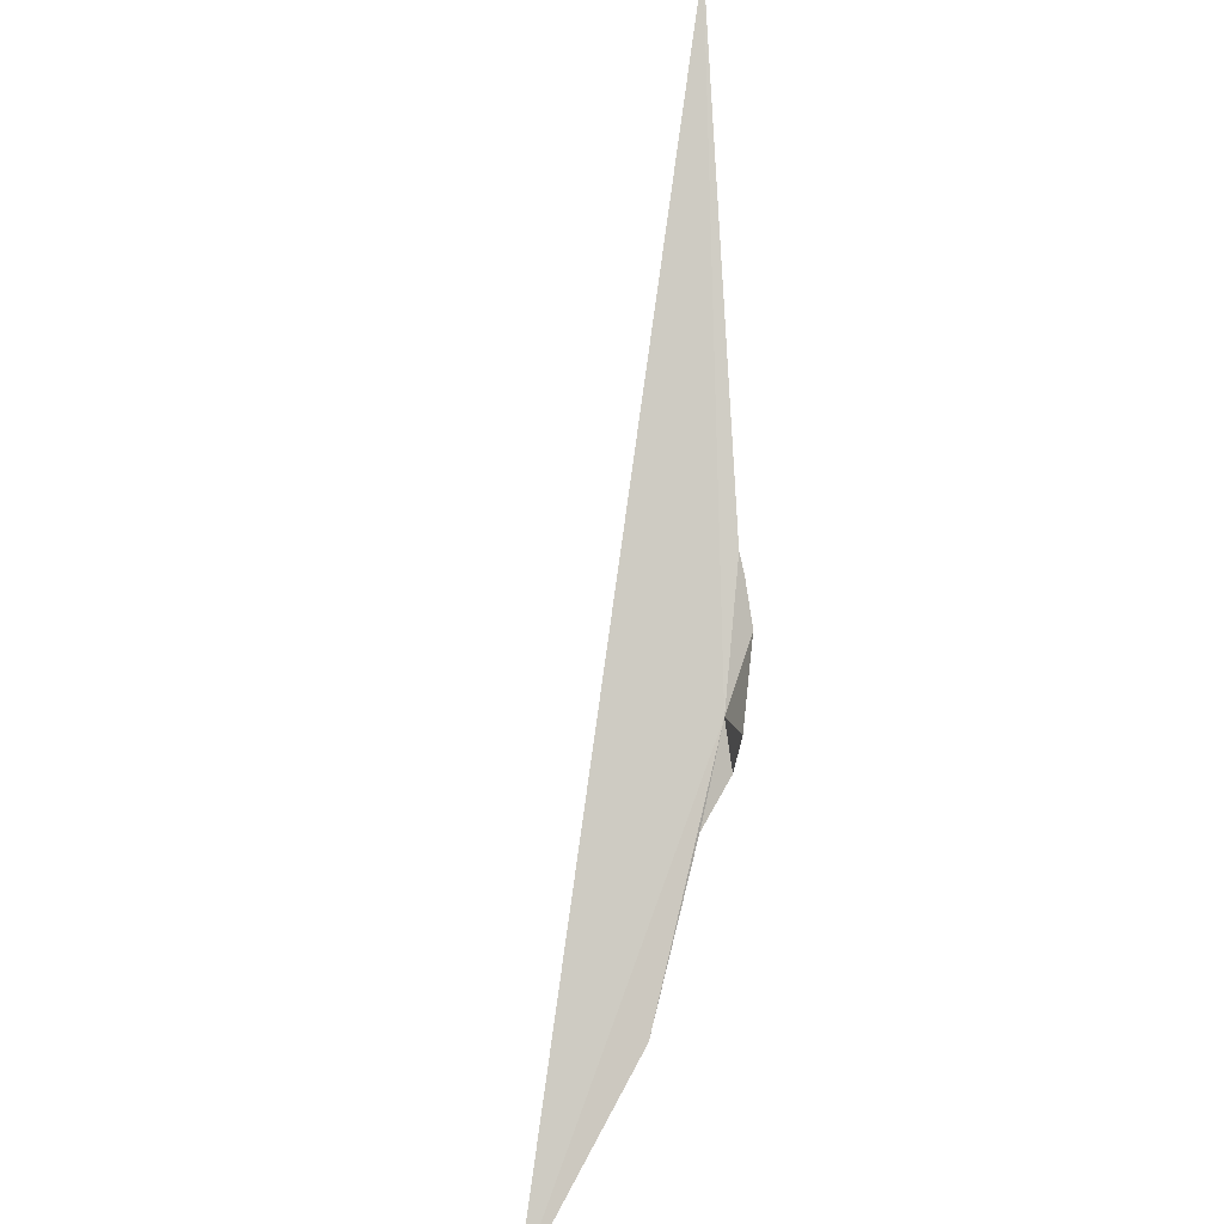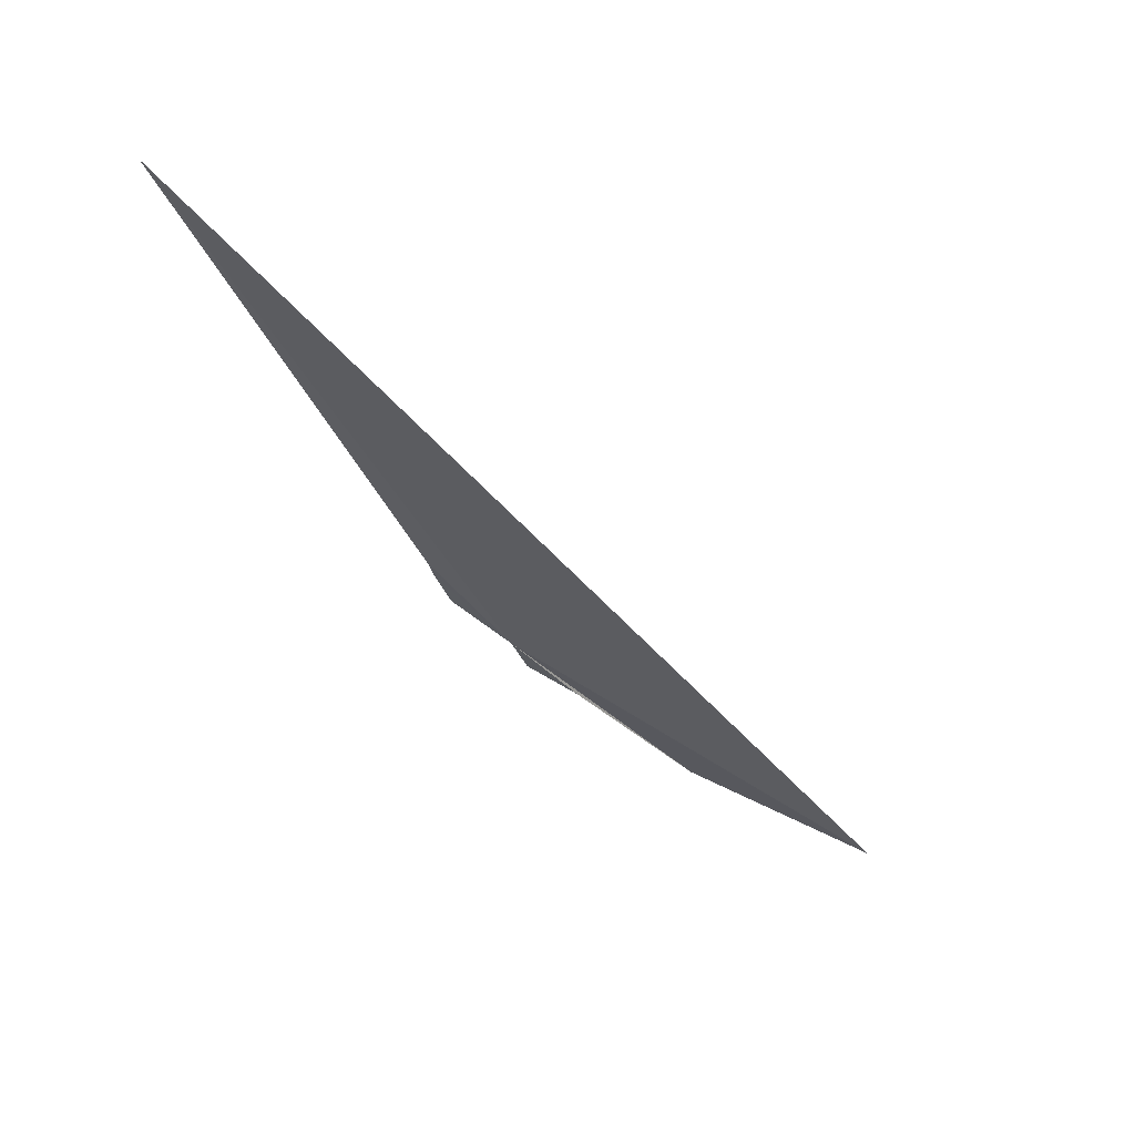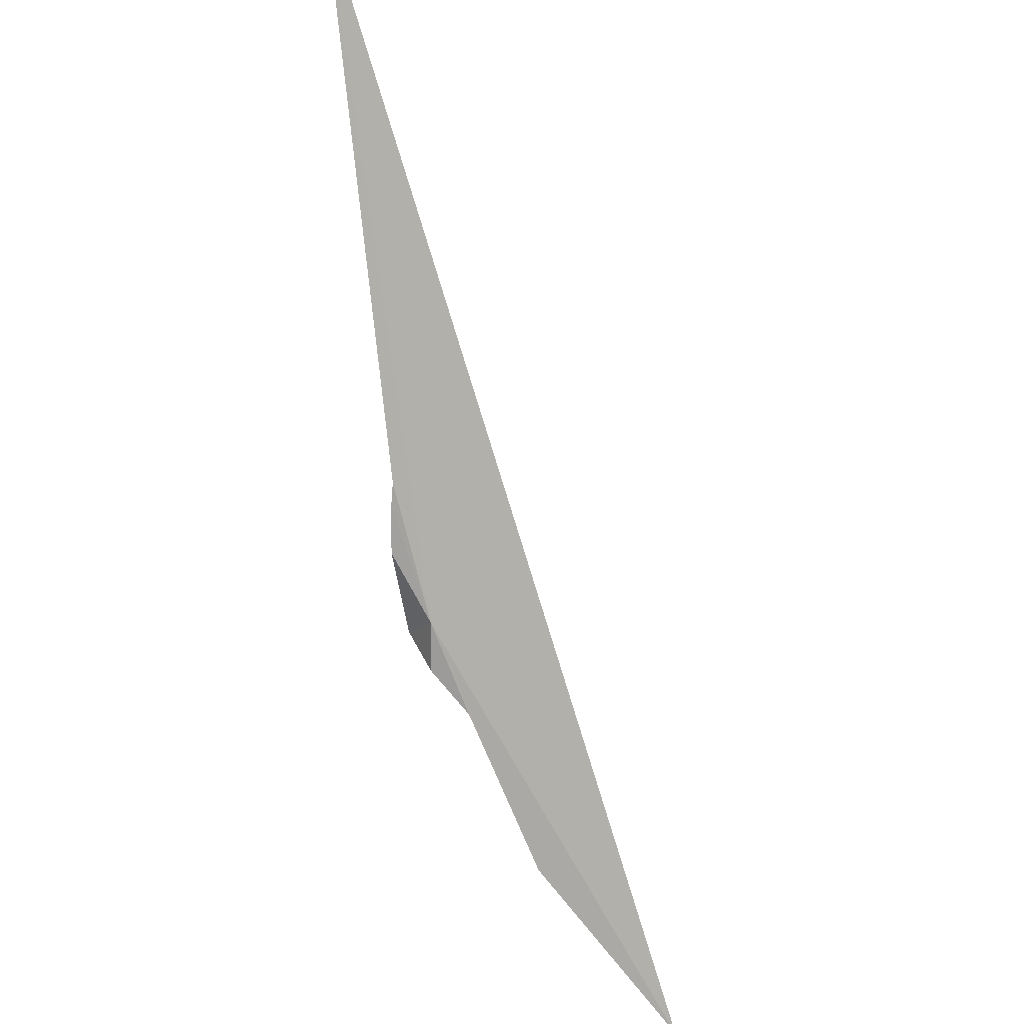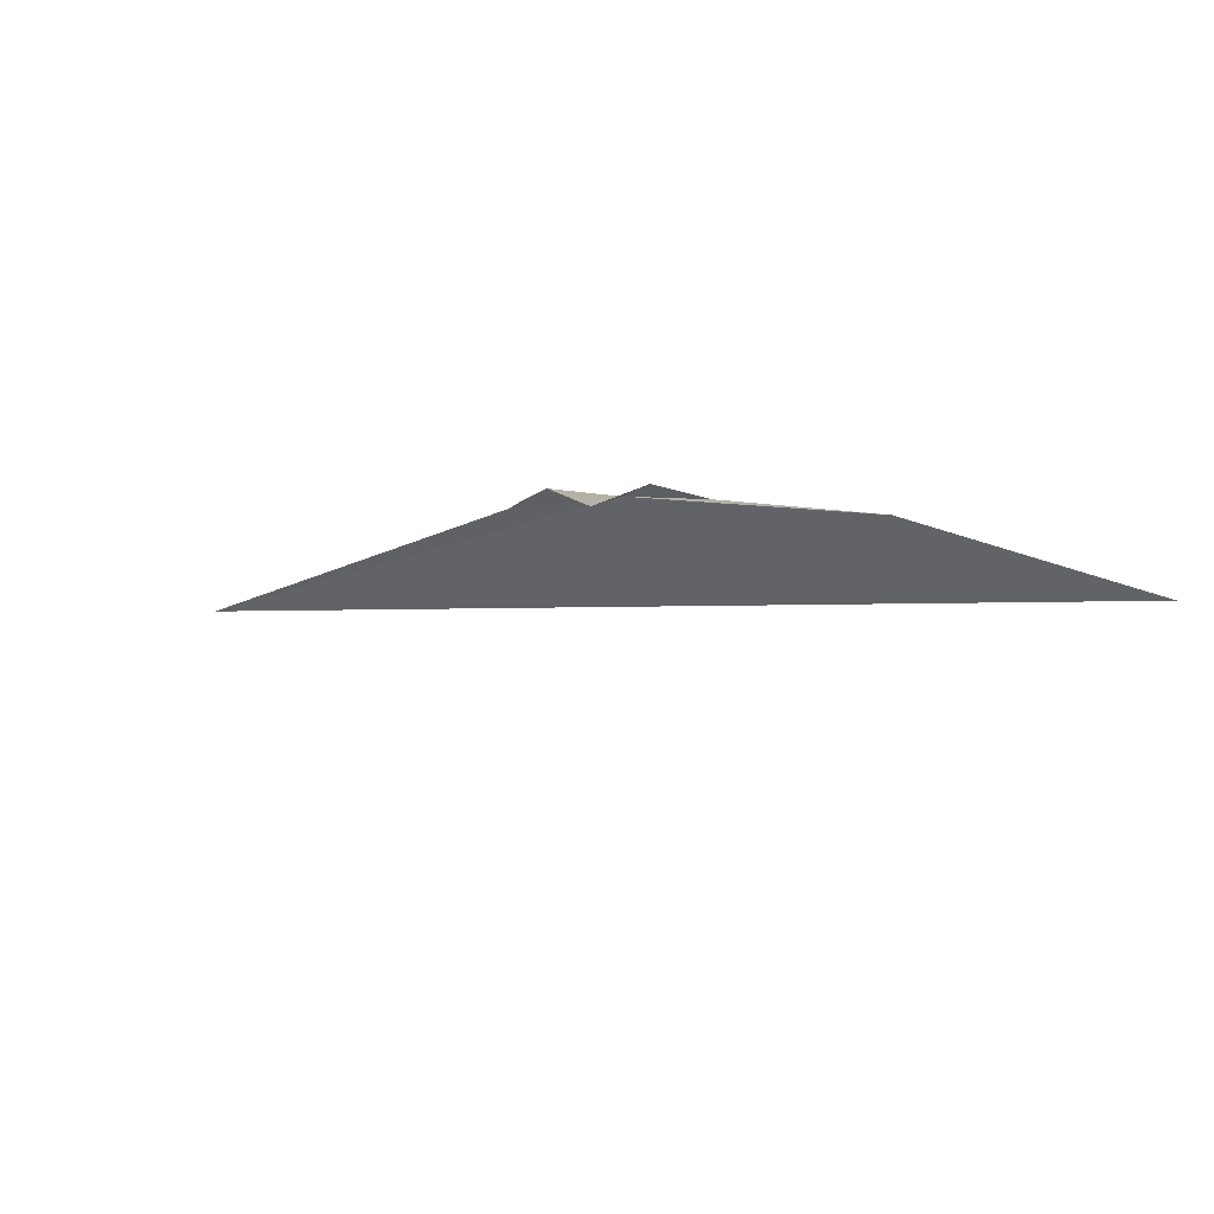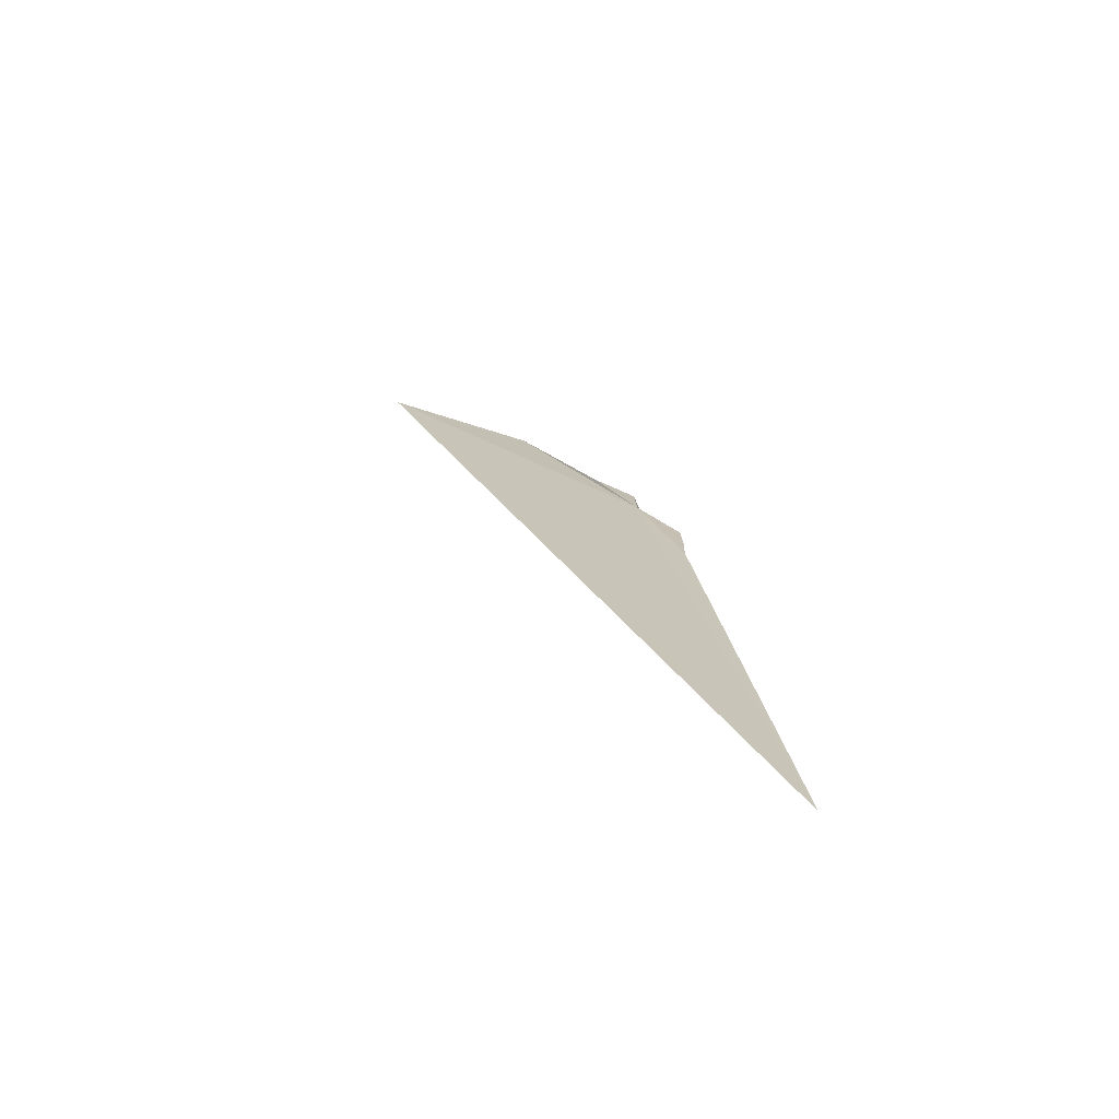
<metadata>
{"format":"obj","ext":"obj","renderer":"f3d","projection":"perspective","resolution":1024,"background":"white","views":[{"elev":-51.0,"azim":-162.2,"up":"+Z"},{"elev":11.9,"azim":16.4,"up":"+Y"},{"elev":-33.3,"azim":-4.9,"up":"+Y"},{"elev":-74.6,"azim":-45.3,"up":"+Z"},{"elev":66.2,"azim":-177.7,"up":"+Z"}]}
</metadata>
<code>
v 84.86 -175.7 504.8
v 84.95 -175.8 504.7
v 84.87 -175.8 504.7
v 85.13 -176 504.4
v 84.82 -175.7 504.7
v 84.77 -175.6 504.9
v 84.76 -175.5 505
v 84.76 -175.5 505.1
v 84.58 -174.7 505.8
v 85.46 -176.3 504.1
f 1 3 2
f 1 2 4
f 1 5 3
f 1 6 5
f 1 7 6
f 1 8 7
f 1 9 8
f 1 4 10
f 1 10 9

</code>
